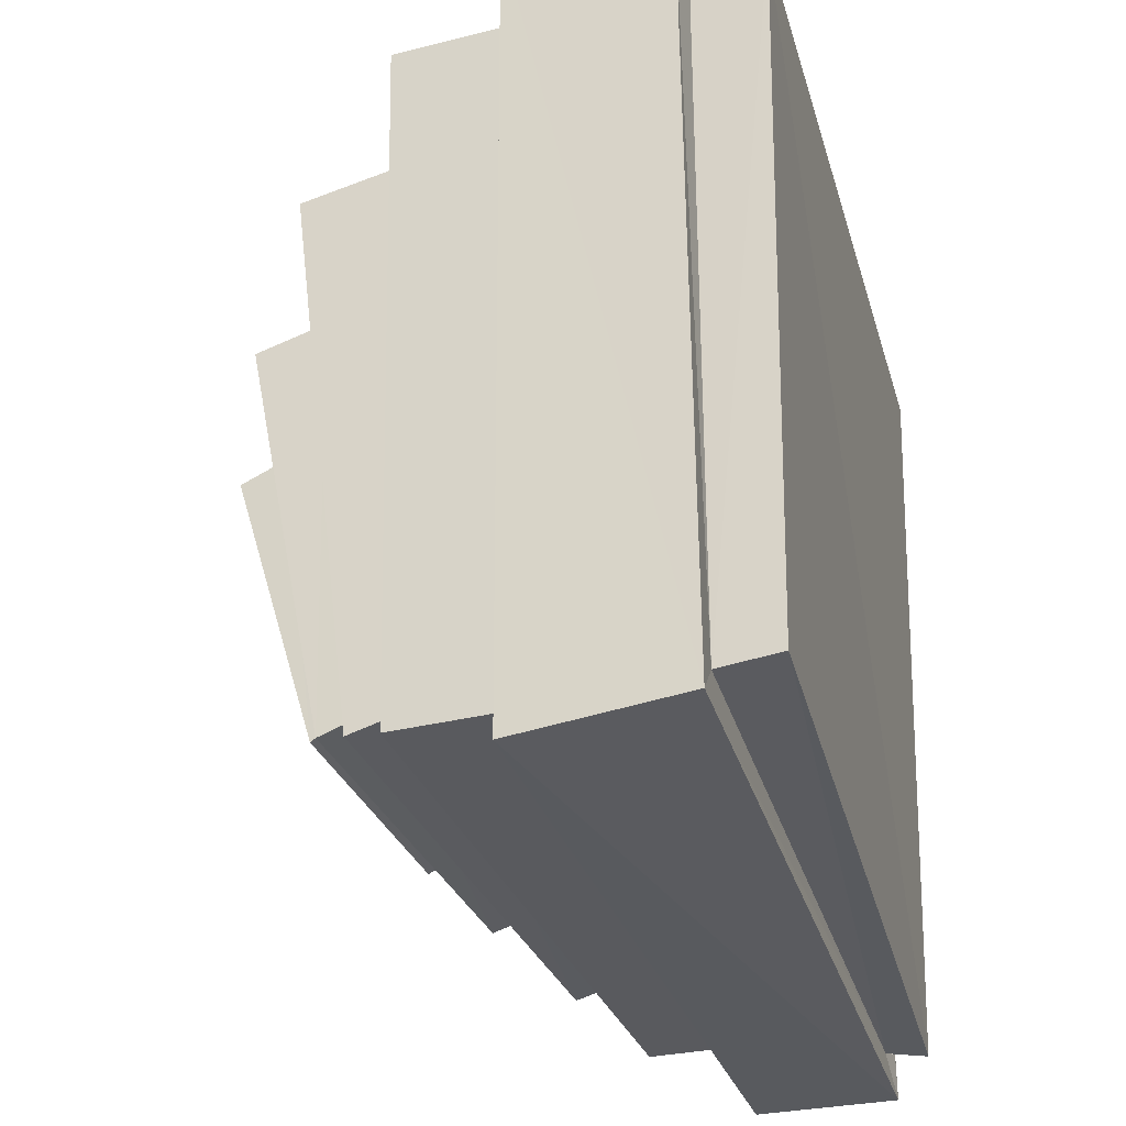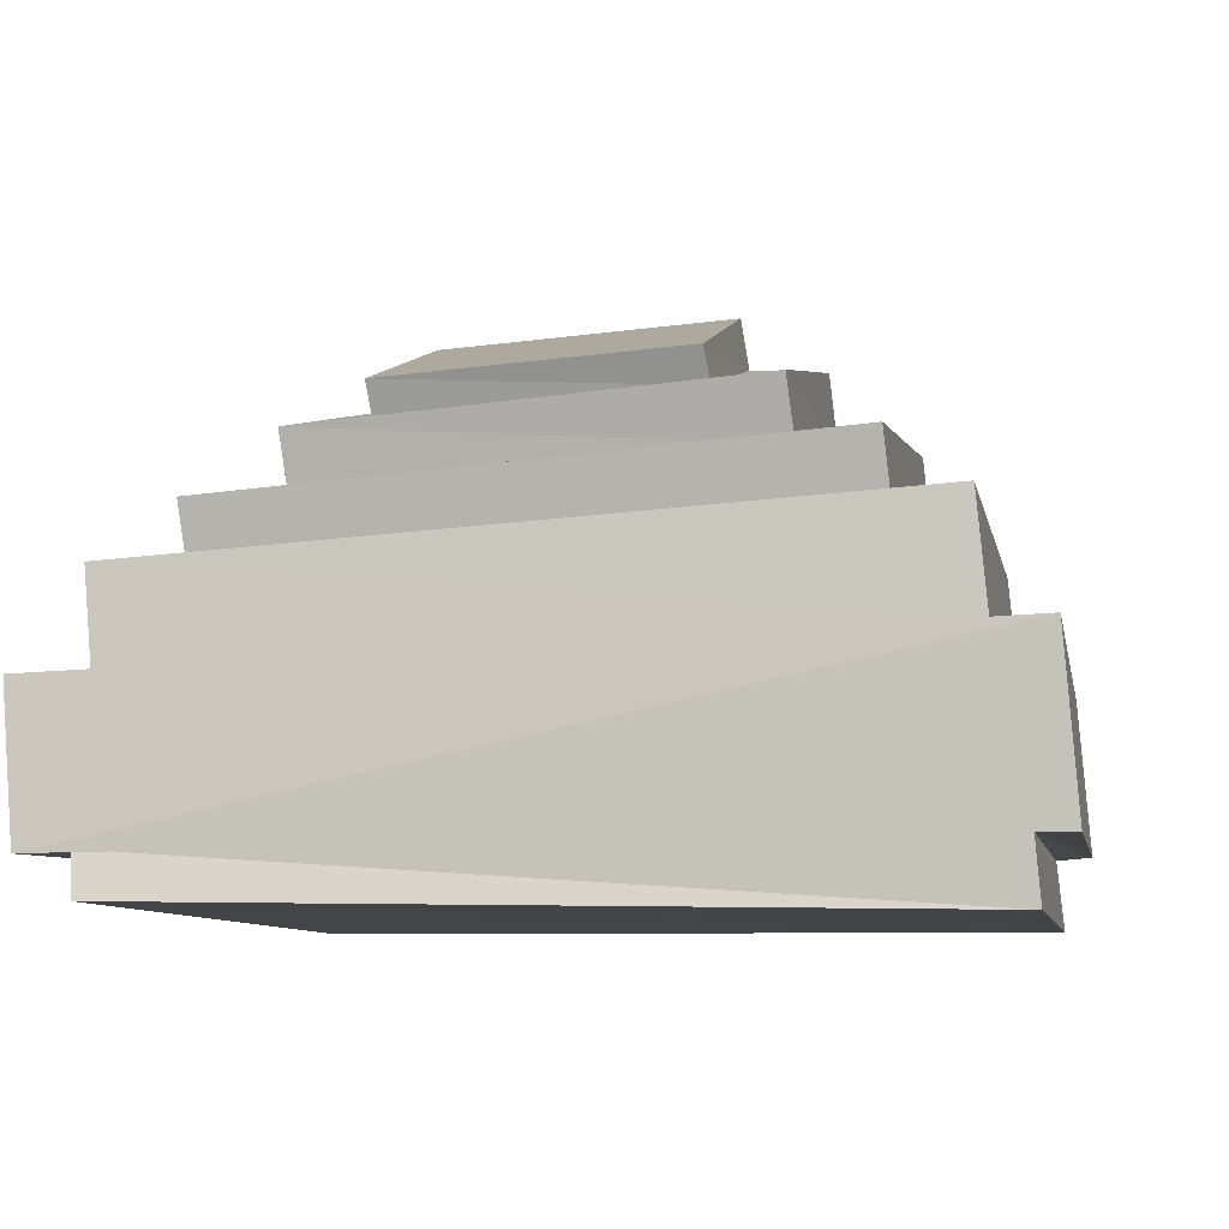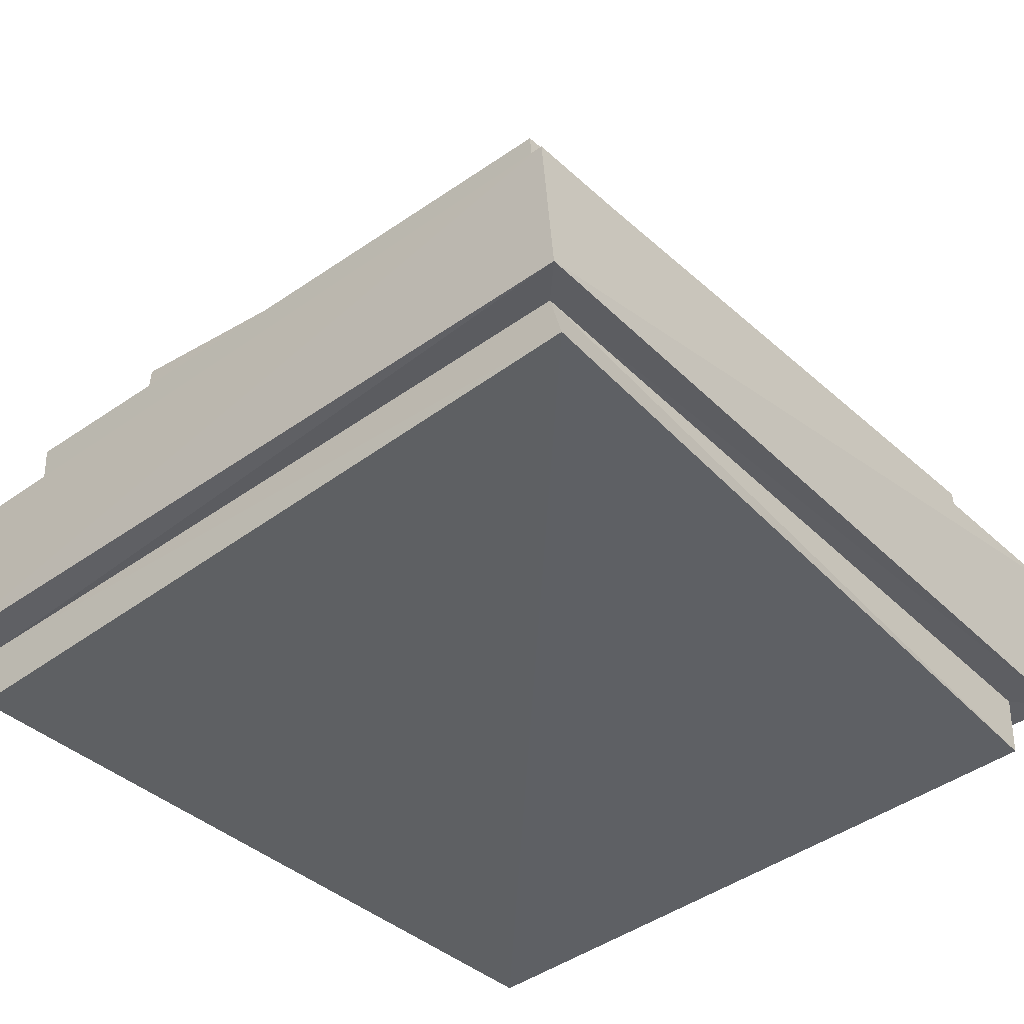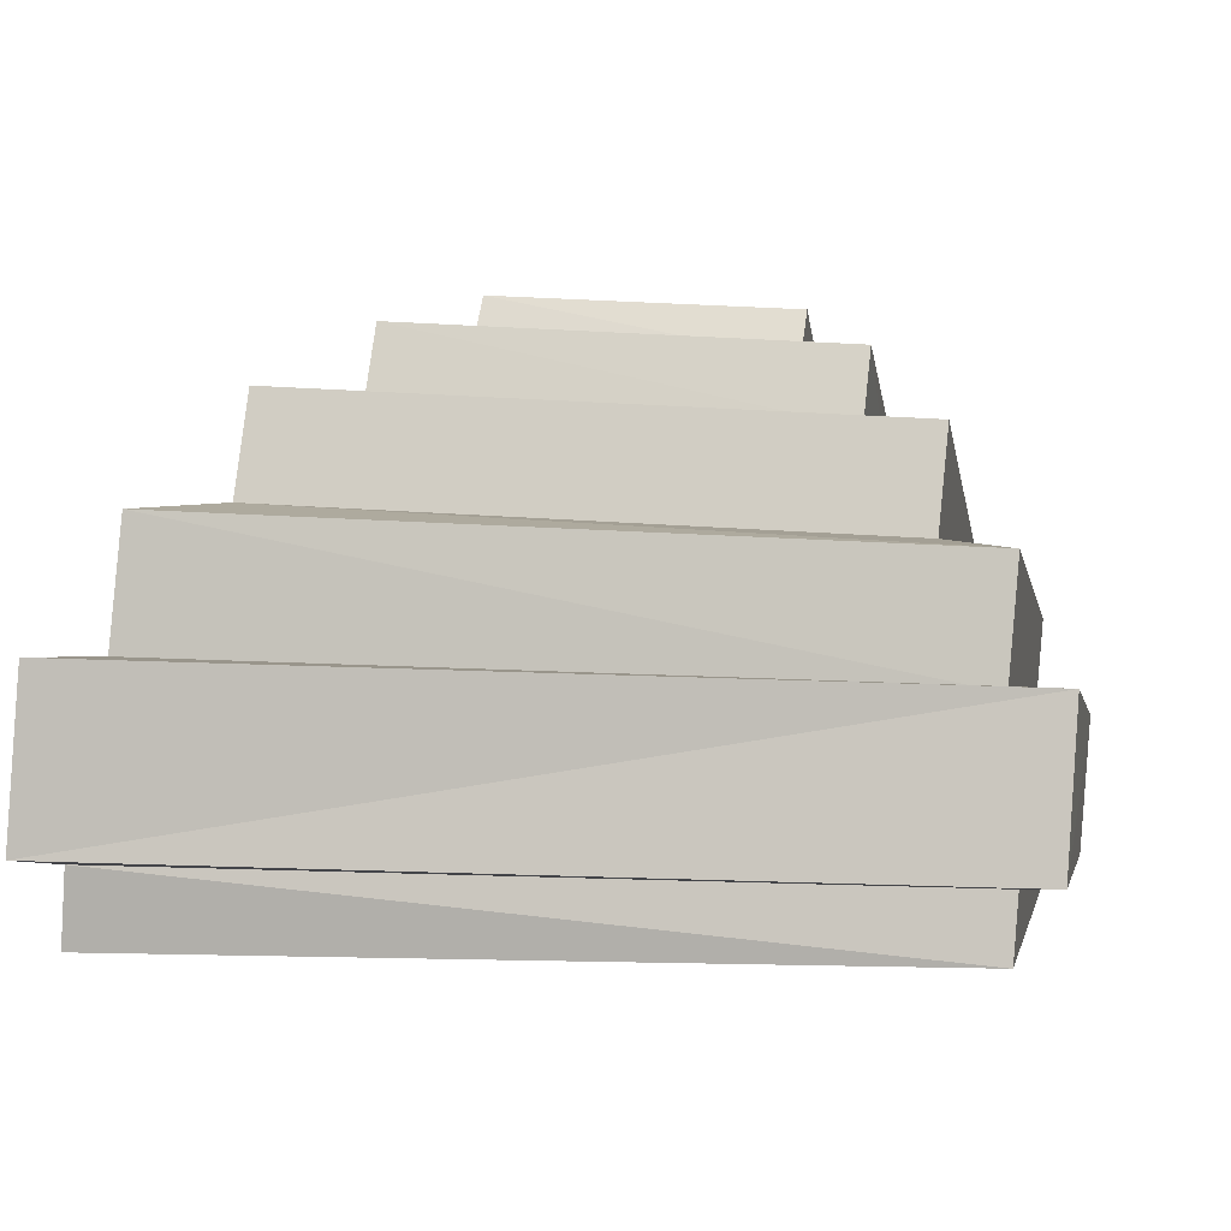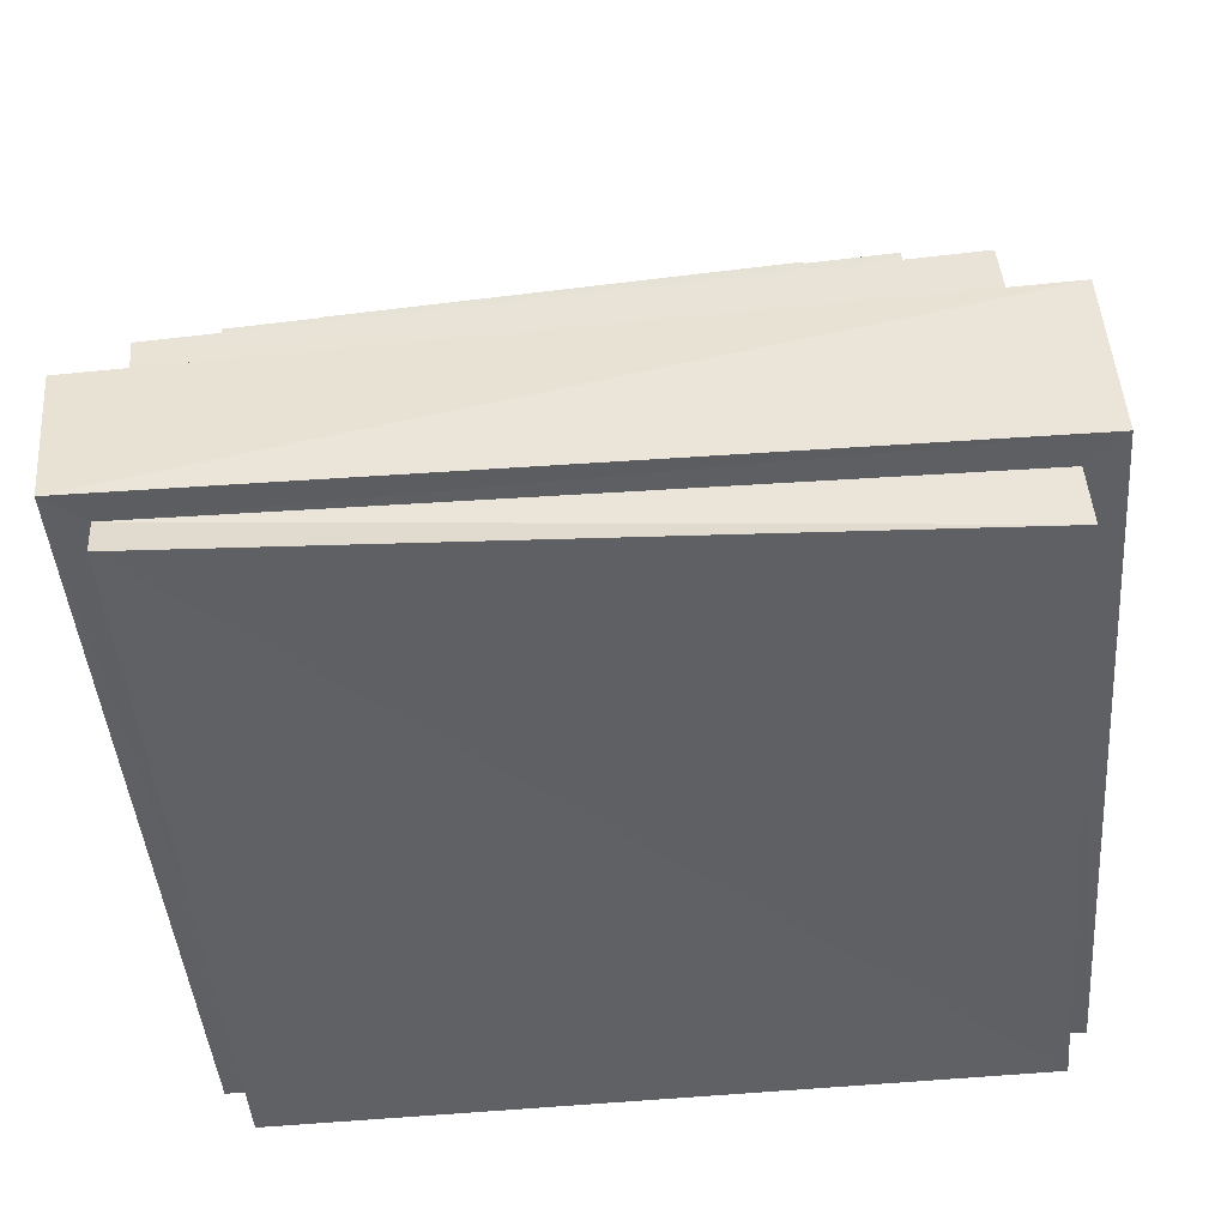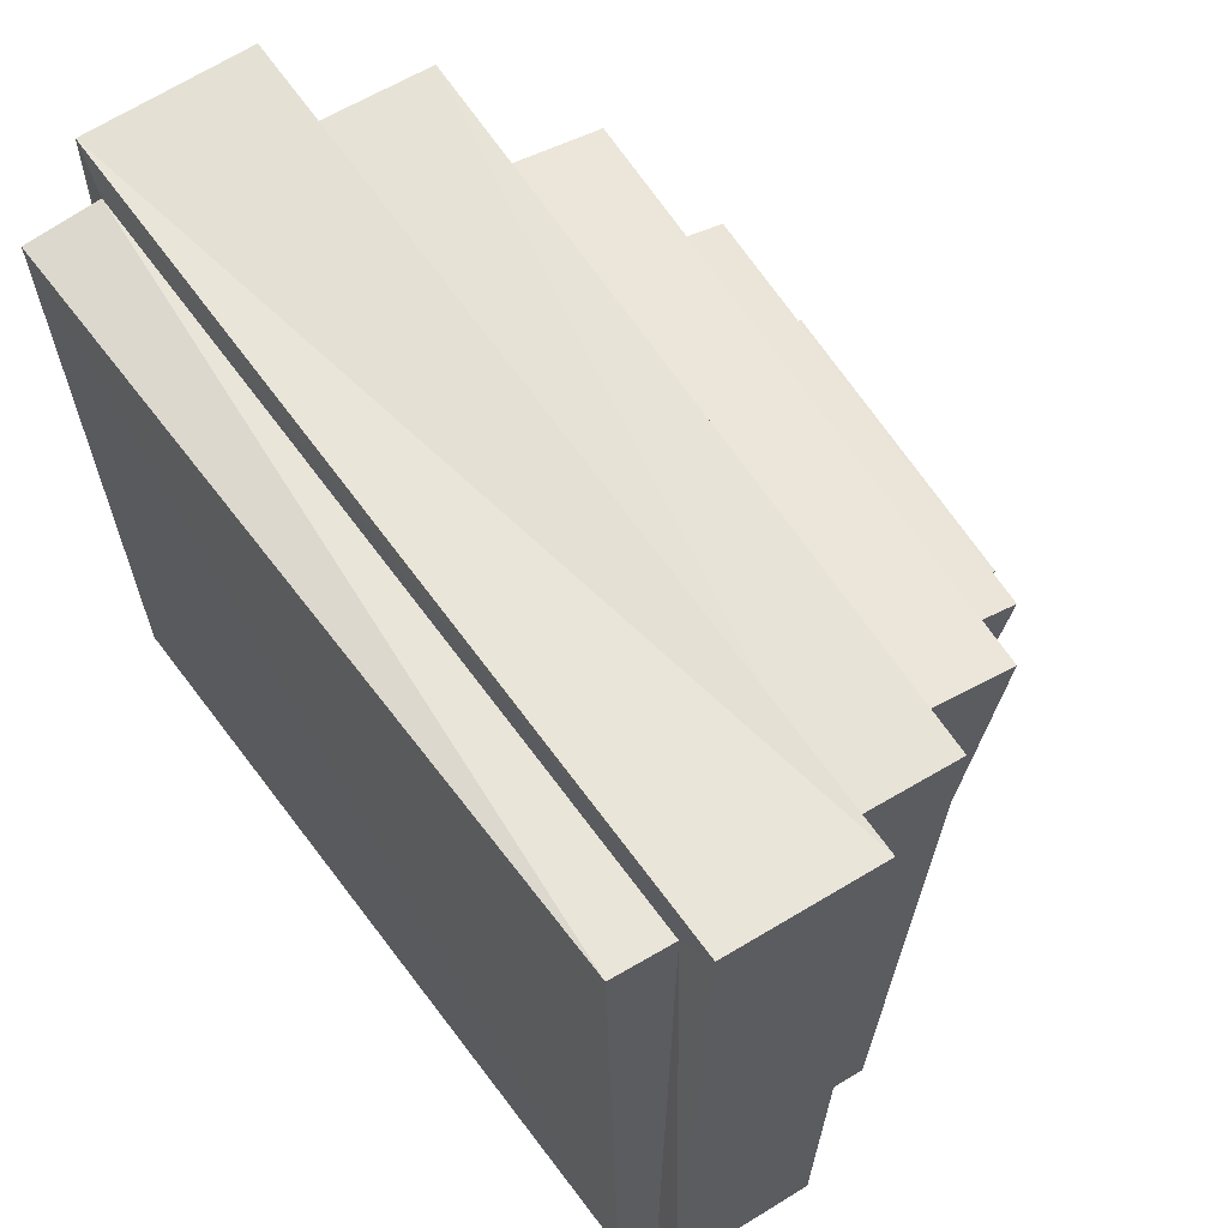
<metadata>
{"format":"obj","ext":"obj","renderer":"f3d","projection":"perspective","resolution":1024,"background":"white","views":[{"elev":-31.1,"azim":-75.2,"up":"+Z"},{"elev":-7.0,"azim":-169.0,"up":"+Y"},{"elev":-41.9,"azim":131.6,"up":"+Y"},{"elev":-2.8,"azim":11.0,"up":"+Y"},{"elev":-43.8,"azim":-174.7,"up":"+Y"},{"elev":62.7,"azim":53.4,"up":"+Z"}]}
</metadata>
<code>
o PurpleSlime_Cube.010
v -0.4864 0.08597 0.5038
v -0.4448 0.3043 0.4923
v -0.4975 0.08432 -0.4261
v -0.4575 0.2943 -0.4214
v 0.5049 0.06973 0.5112
v 0.4935 0.2622 0.4745
v 0.4909 0.07318 -0.4516
v 0.4819 0.2502 -0.4275
v -0.5147 0.3015 0.5617
v -0.5294 0.2918 -0.4901
v 0.5521 0.2526 -0.4941
v 0.5653 0.2649 0.5415
v -0.3409 0.4736 0.3977
v -0.3558 0.418 -0.344
v 0.4042 0.366 -0.3508
v 0.4181 0.4245 0.3798
v -0.43 0.4599 0.4932
v -0.4443 0.4352 -0.4212
v 0.4933 0.378 -0.4257
v 0.506 0.4066 0.4689
v -0.2323 0.5978 0.266
v -0.2473 0.5045 -0.2811
v 0.3132 0.4612 -0.2863
v 0.3278 0.5558 0.2547
v -0.3299 0.6034 0.3762
v -0.3483 0.5087 -0.3671
v 0.4112 0.4538 -0.3728
v 0.4285 0.5509 0.3578
v -0.1375 0.6772 0.1417
v -0.1495 0.5819 -0.2335
v 0.2329 0.5542 -0.2345
v 0.2443 0.6497 0.1329
v -0.2245 0.6913 0.2429
v -0.2403 0.5807 -0.3054
v 0.3196 0.5391 -0.3088
v 0.3346 0.6505 0.2309
v -0.1307 0.7377 0.1191
v -0.1441 0.6236 -0.2571
v 0.2367 0.6001 -0.2566
v 0.2489 0.7114 0.1071
v -0.5451 0.08198 -0.4714
v -0.5321 0.09168 0.5507
v 0.5367 0.06725 -0.497
v 0.5525 0.07211 0.5563
v -0.5038 0.007867 -0.4194
v -0.4963 -0.006954 0.4868
v 0.485 0.01922 -0.4627
v 0.4989 -0.007064 0.5172
f 9 41 42
f 10 43 41
f 11 44 43
f 12 42 44
f 7 45 3
f 6 17 2
f 4 9 2
f 8 10 4
f 6 11 8
f 2 12 6
f 15 28 16
f 4 19 8
f 8 20 6
f 2 18 4
f 14 17 13
f 15 18 14
f 16 19 15
f 13 20 16
f 23 36 24
f 13 26 14
f 16 25 13
f 14 27 15
f 22 25 21
f 23 26 22
f 24 27 23
f 21 28 24
f 32 37 29
f 21 34 22
f 24 33 21
f 22 35 23
f 30 33 29
f 31 34 30
f 32 35 31
f 29 36 32
f 38 40 39
f 30 39 31
f 31 40 32
f 29 38 30
f 3 42 41
f 7 41 43
f 5 43 44
f 1 44 42
f 47 46 45
f 5 47 7
f 3 46 1
f 1 48 5
f 9 10 41
f 10 11 43
f 11 12 44
f 12 9 42
f 7 47 45
f 6 20 17
f 4 10 9
f 8 11 10
f 6 12 11
f 2 9 12
f 15 27 28
f 4 18 19
f 8 19 20
f 2 17 18
f 14 18 17
f 15 19 18
f 16 20 19
f 13 17 20
f 23 35 36
f 13 25 26
f 16 28 25
f 14 26 27
f 22 26 25
f 23 27 26
f 24 28 27
f 21 25 28
f 32 40 37
f 21 33 34
f 24 36 33
f 22 34 35
f 30 34 33
f 31 35 34
f 32 36 35
f 29 33 36
f 38 37 40
f 30 38 39
f 31 39 40
f 29 37 38
f 3 1 42
f 7 3 41
f 5 7 43
f 1 5 44
f 47 48 46
f 5 48 47
f 3 45 46
f 1 46 48

</code>
